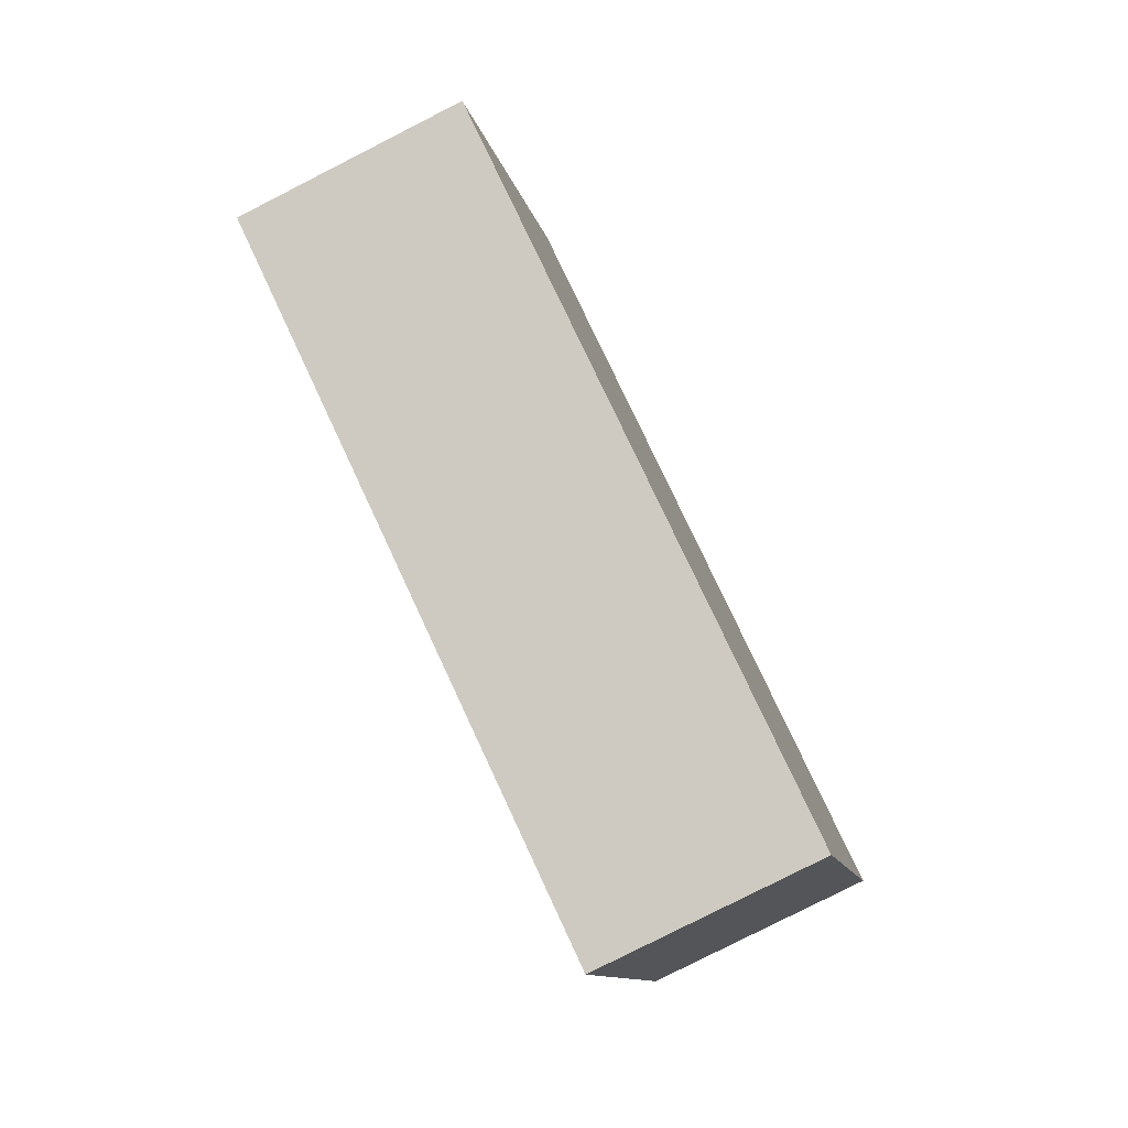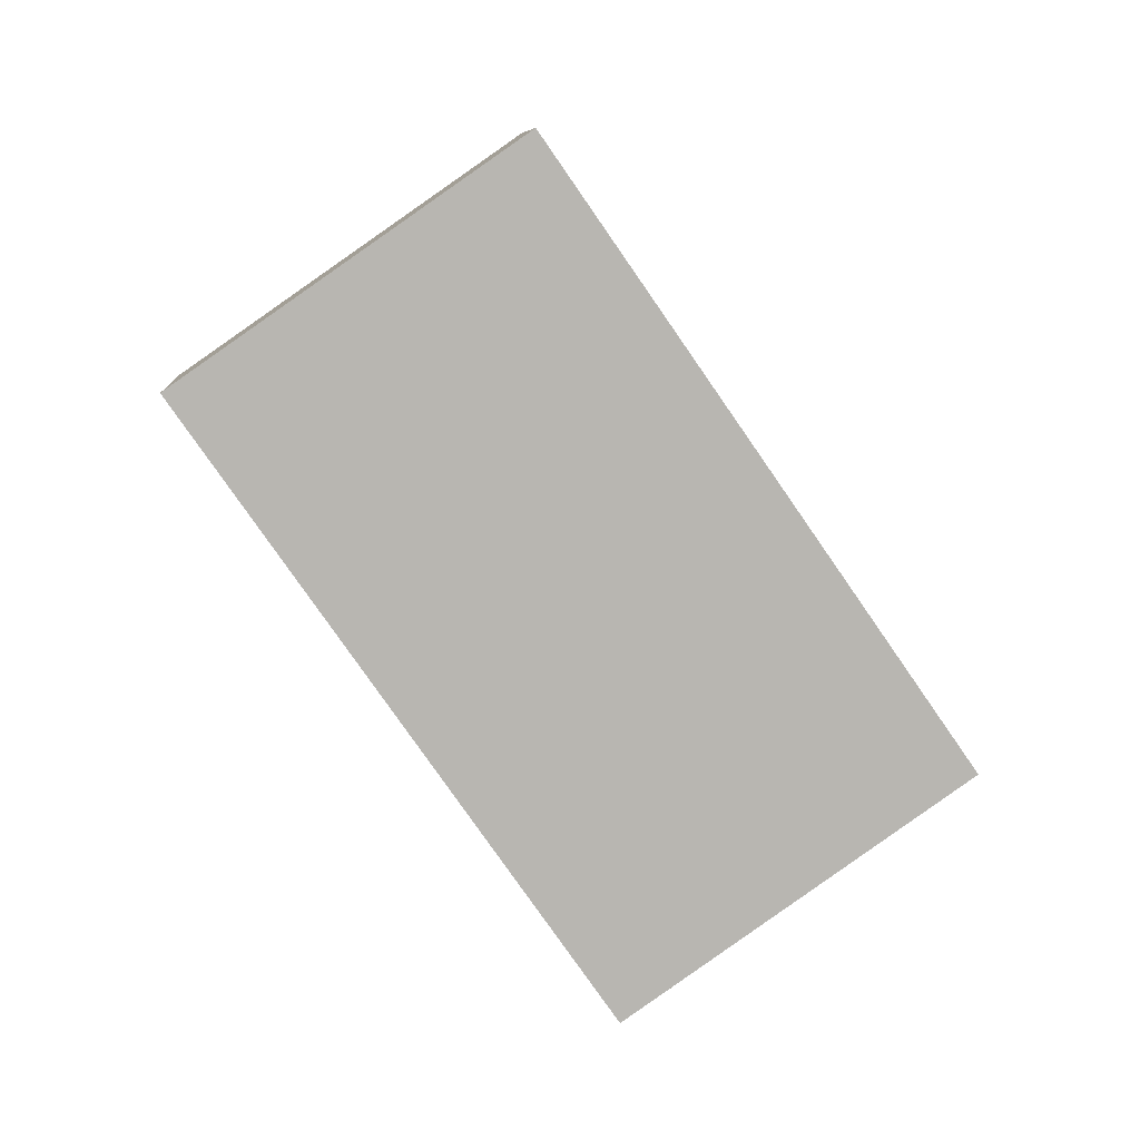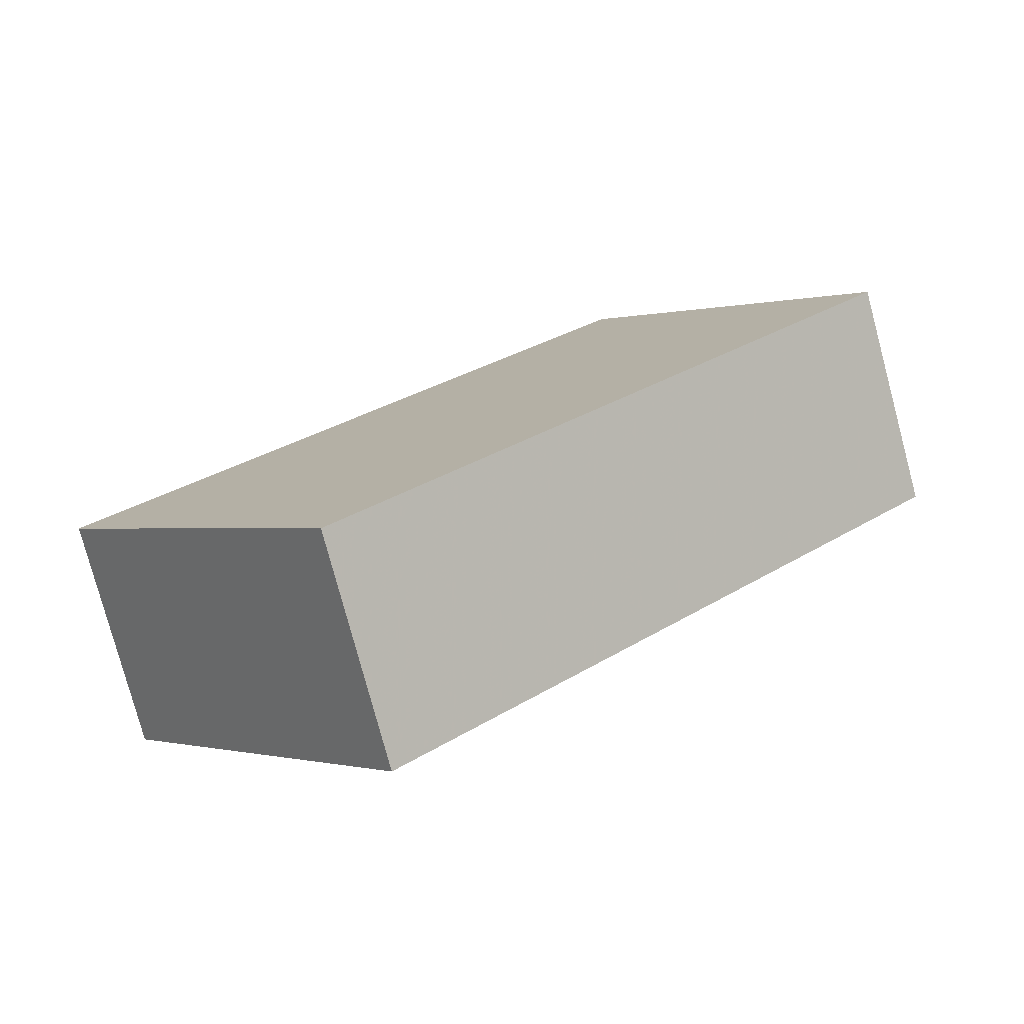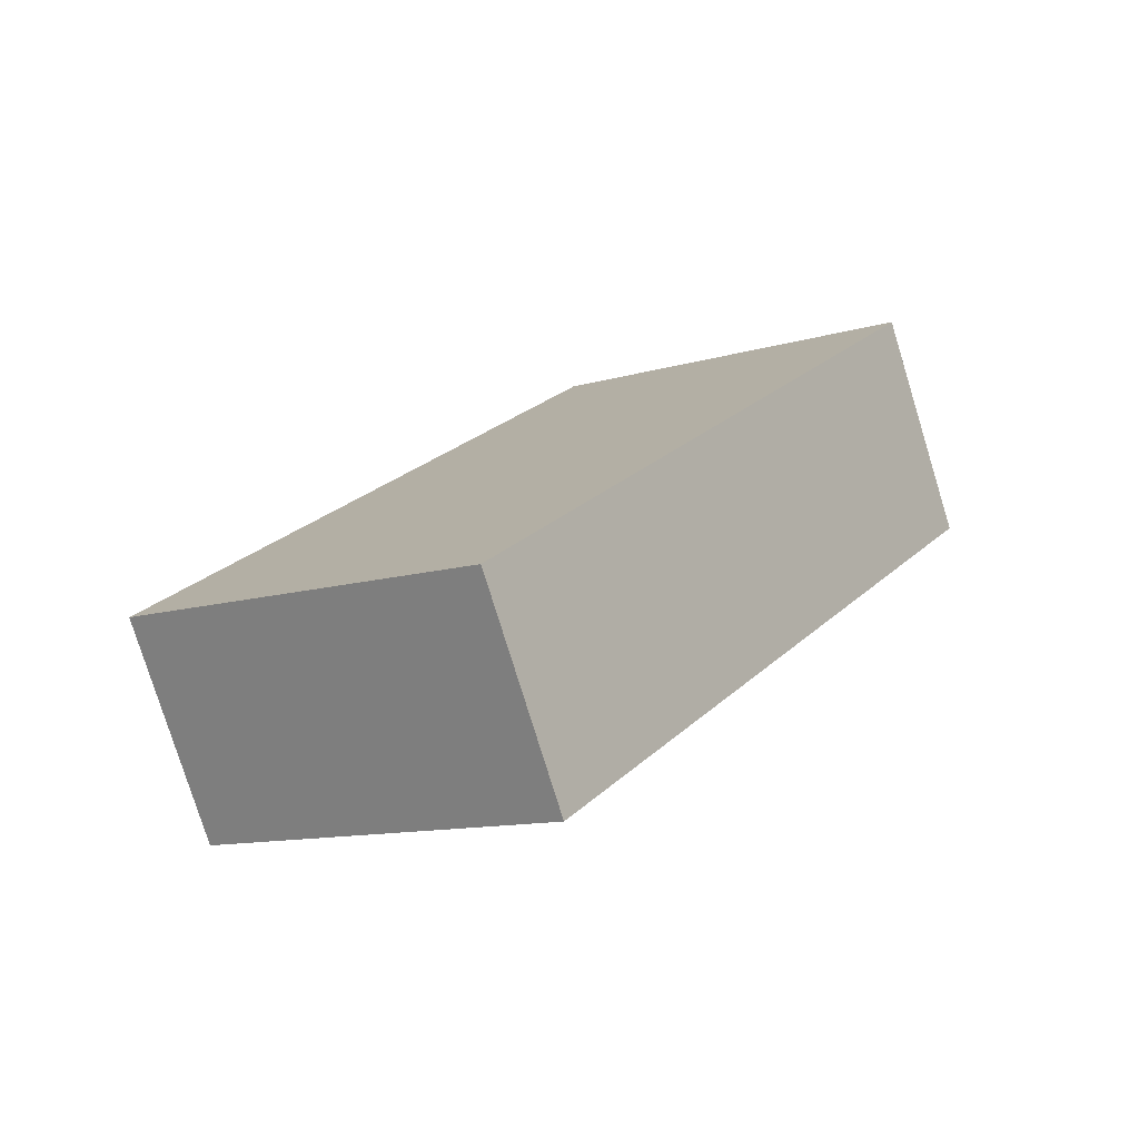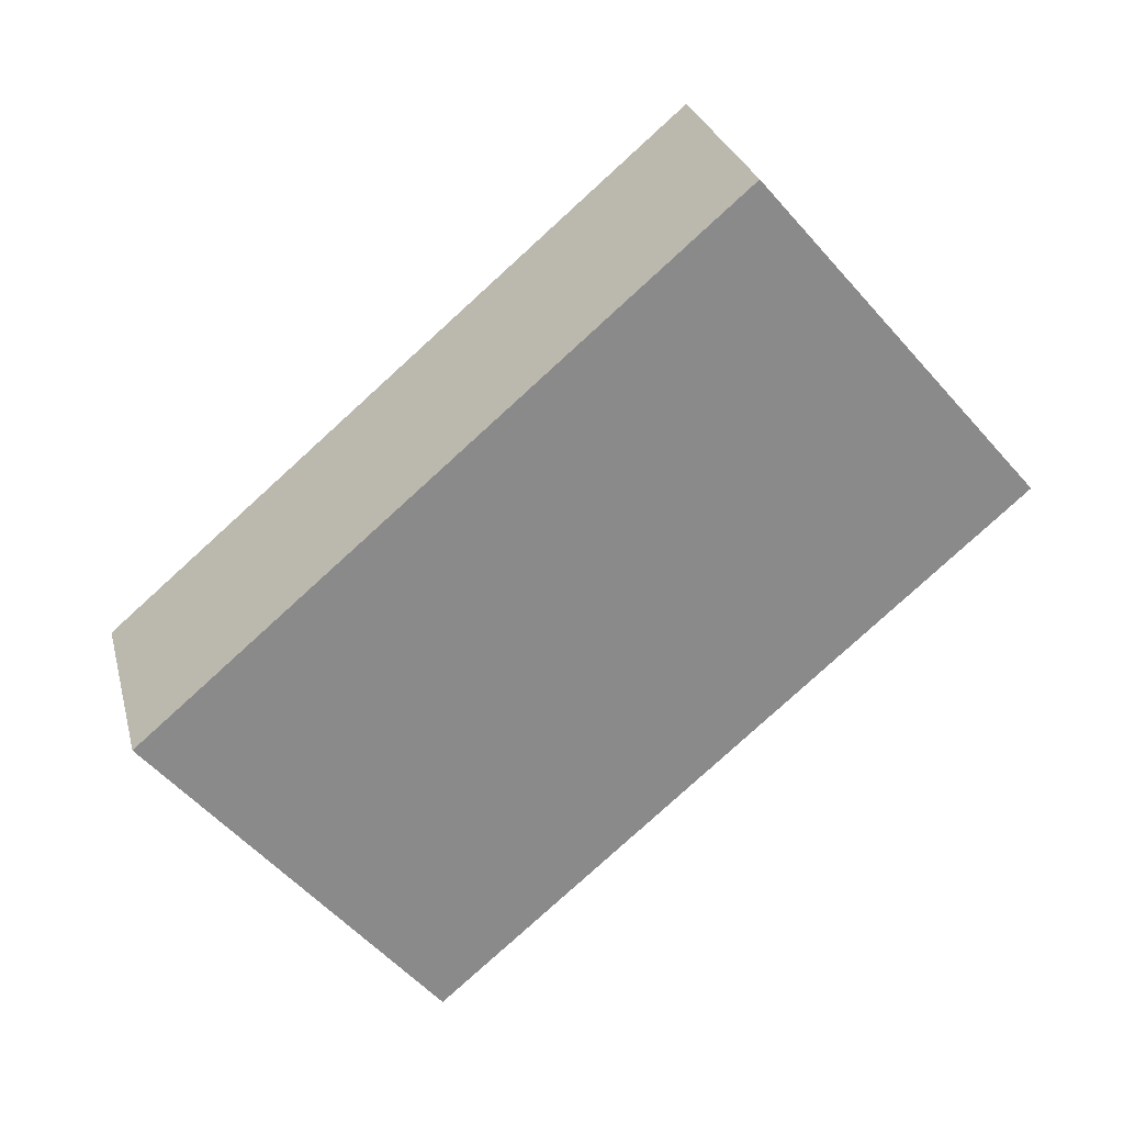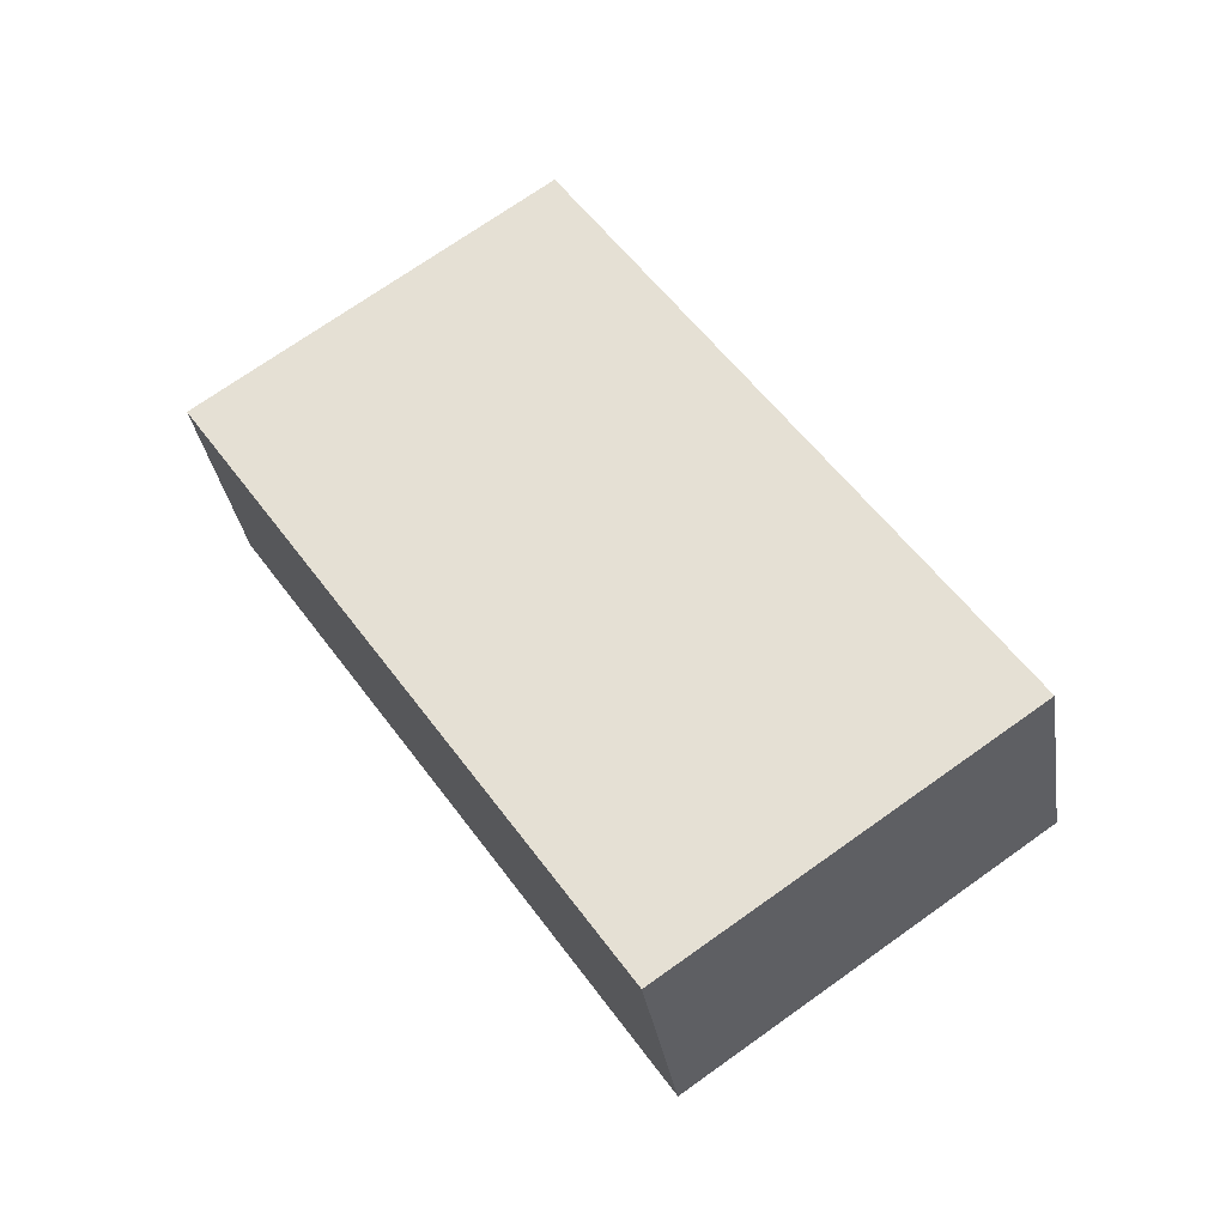
<metadata>
{"format":"obj","ext":"obj","renderer":"f3d","projection":"perspective","resolution":1024,"background":"white","views":[{"elev":40.2,"azim":165.8,"up":"+Z"},{"elev":8.7,"azim":-71.1,"up":"+Y"},{"elev":78.3,"azim":73.7,"up":"+Z"},{"elev":-77.7,"azim":130.3,"up":"+Y"},{"elev":50.4,"azim":-104.6,"up":"+Z"},{"elev":-31.9,"azim":-58.4,"up":"+Y"}]}
</metadata>
<code>
o Object.1
v 28.81 -41.6 82.62
v 2.31 -41.6 93.97
v 7.676 35.6 33.3
v -35.98 5.313 4.591
v 11.65 -71.89 42.56
v -9.484 5.313 -6.76
v -14.85 -71.89 53.91
v -18.82 35.6 44.65
f 2 1 3
f 5 4 6
f 4 5 7
f 3 8 2
f 7 5 2
f 3 5 6
f 2 8 7
f 3 6 8
f 1 5 3
f 4 7 8
f 1 2 5
f 4 8 6

</code>
